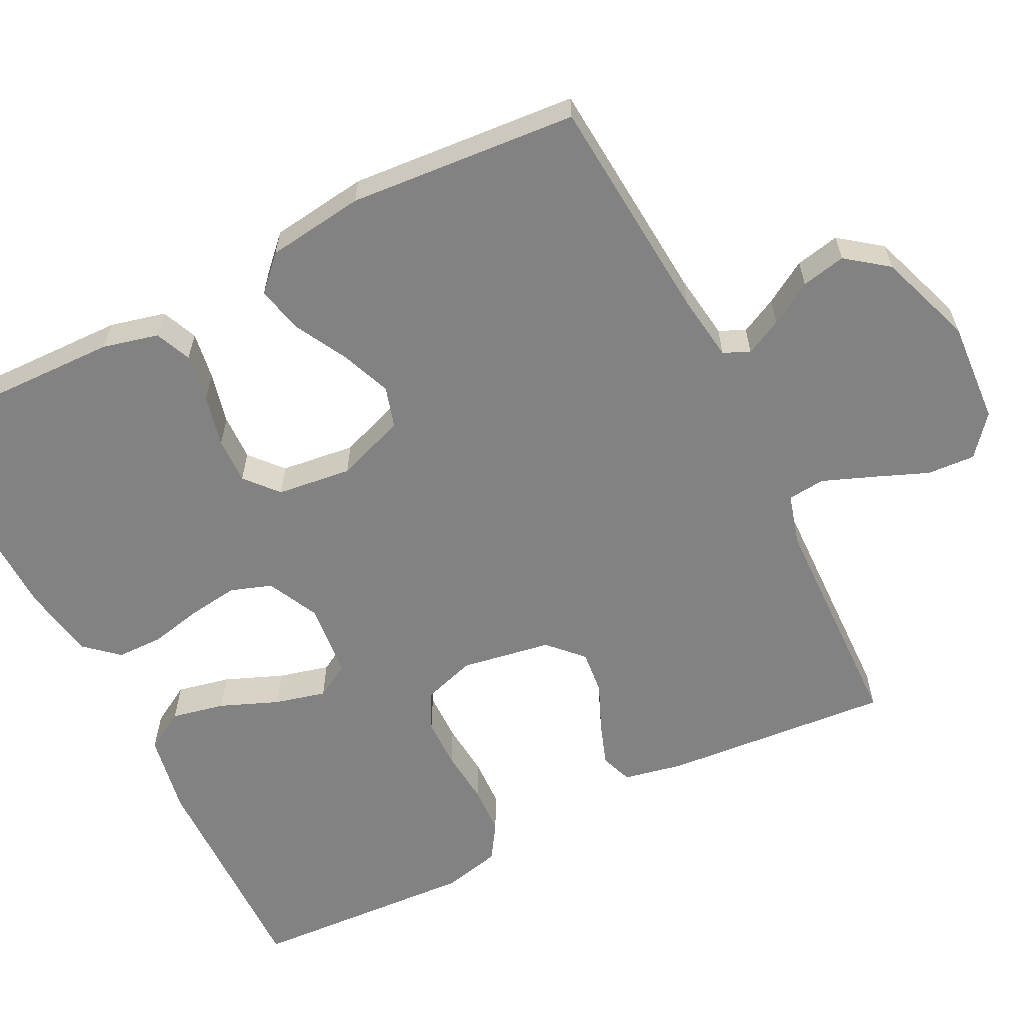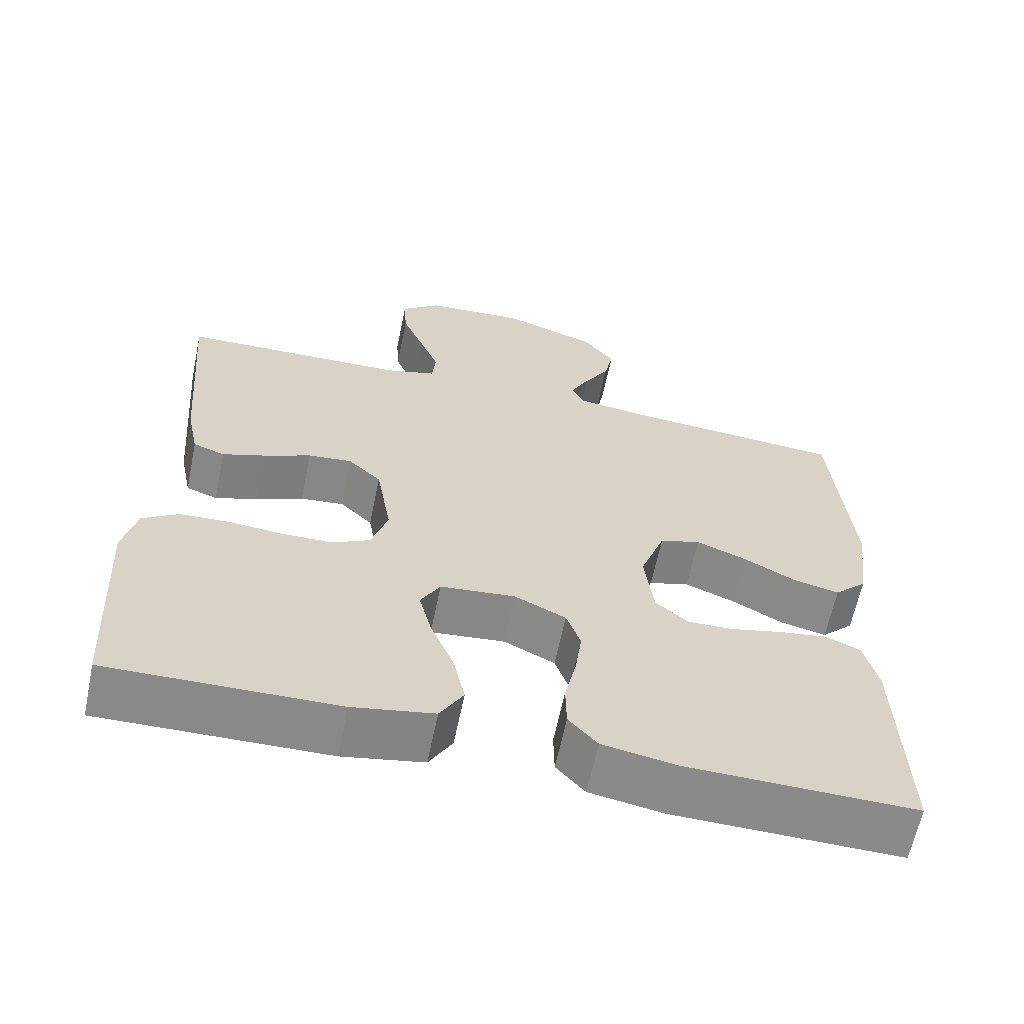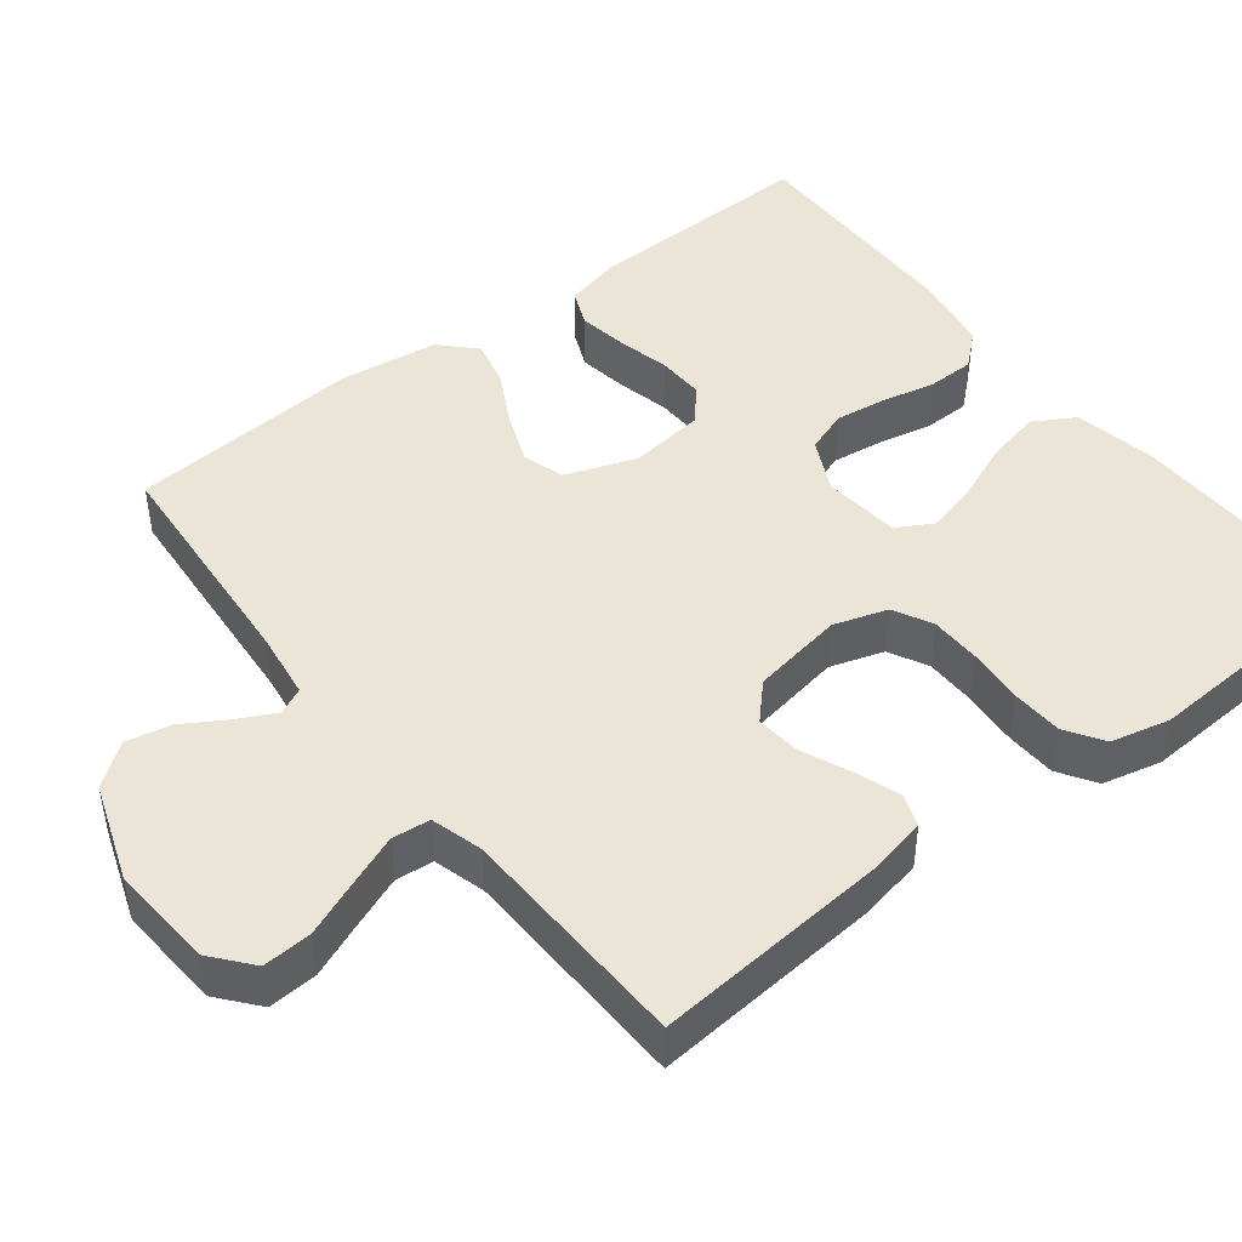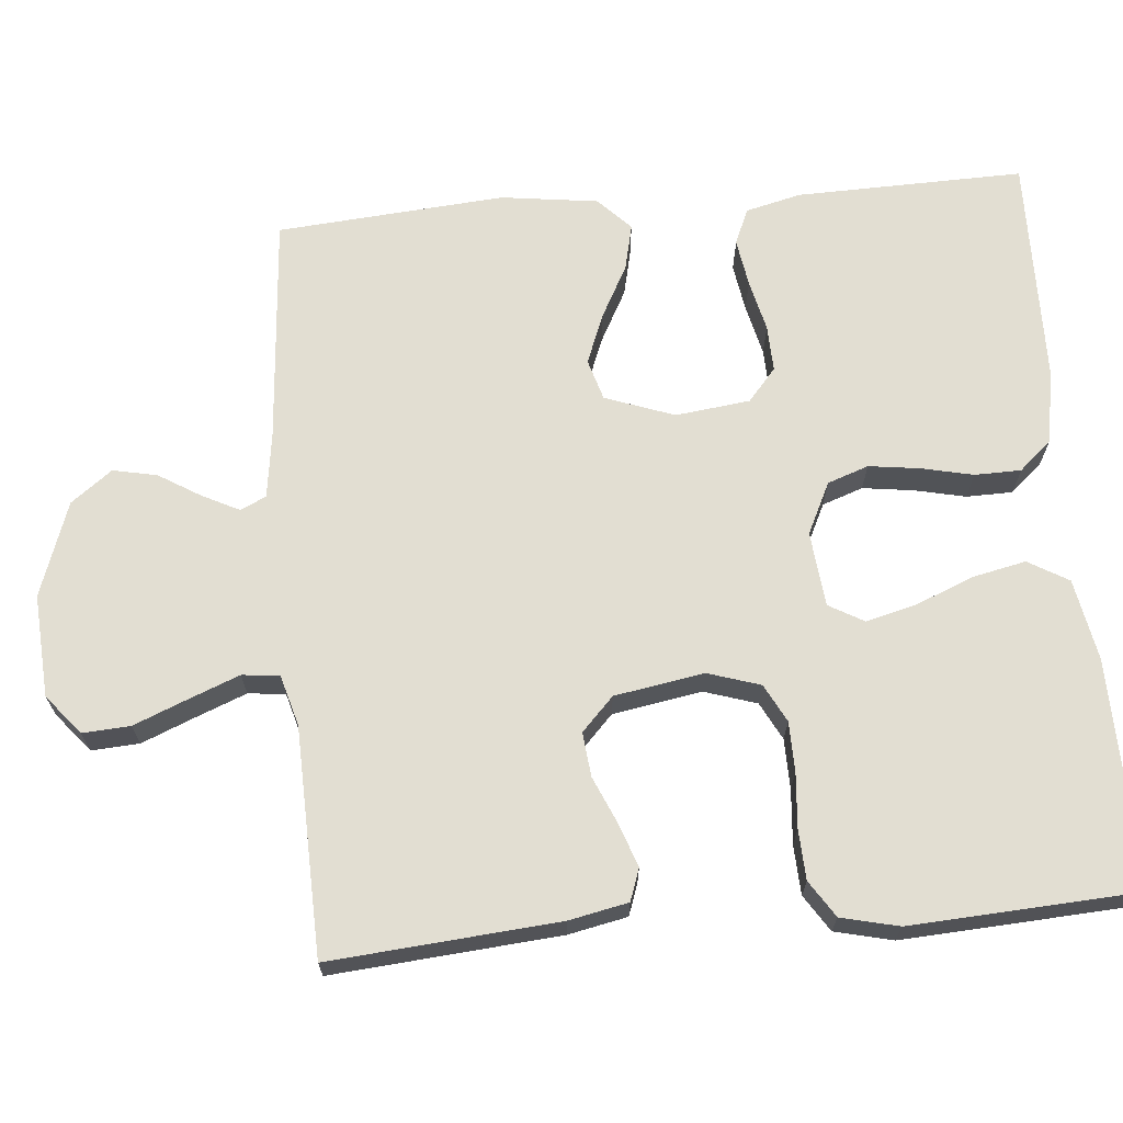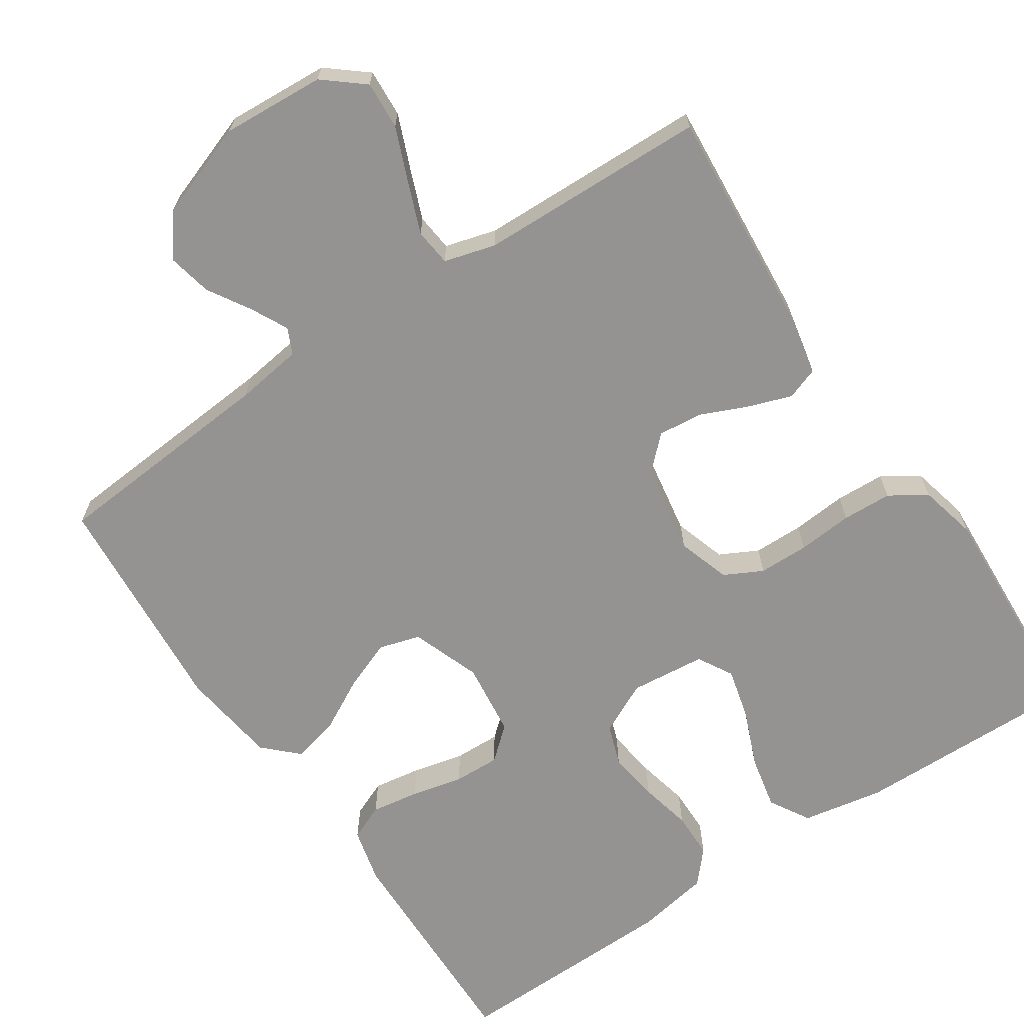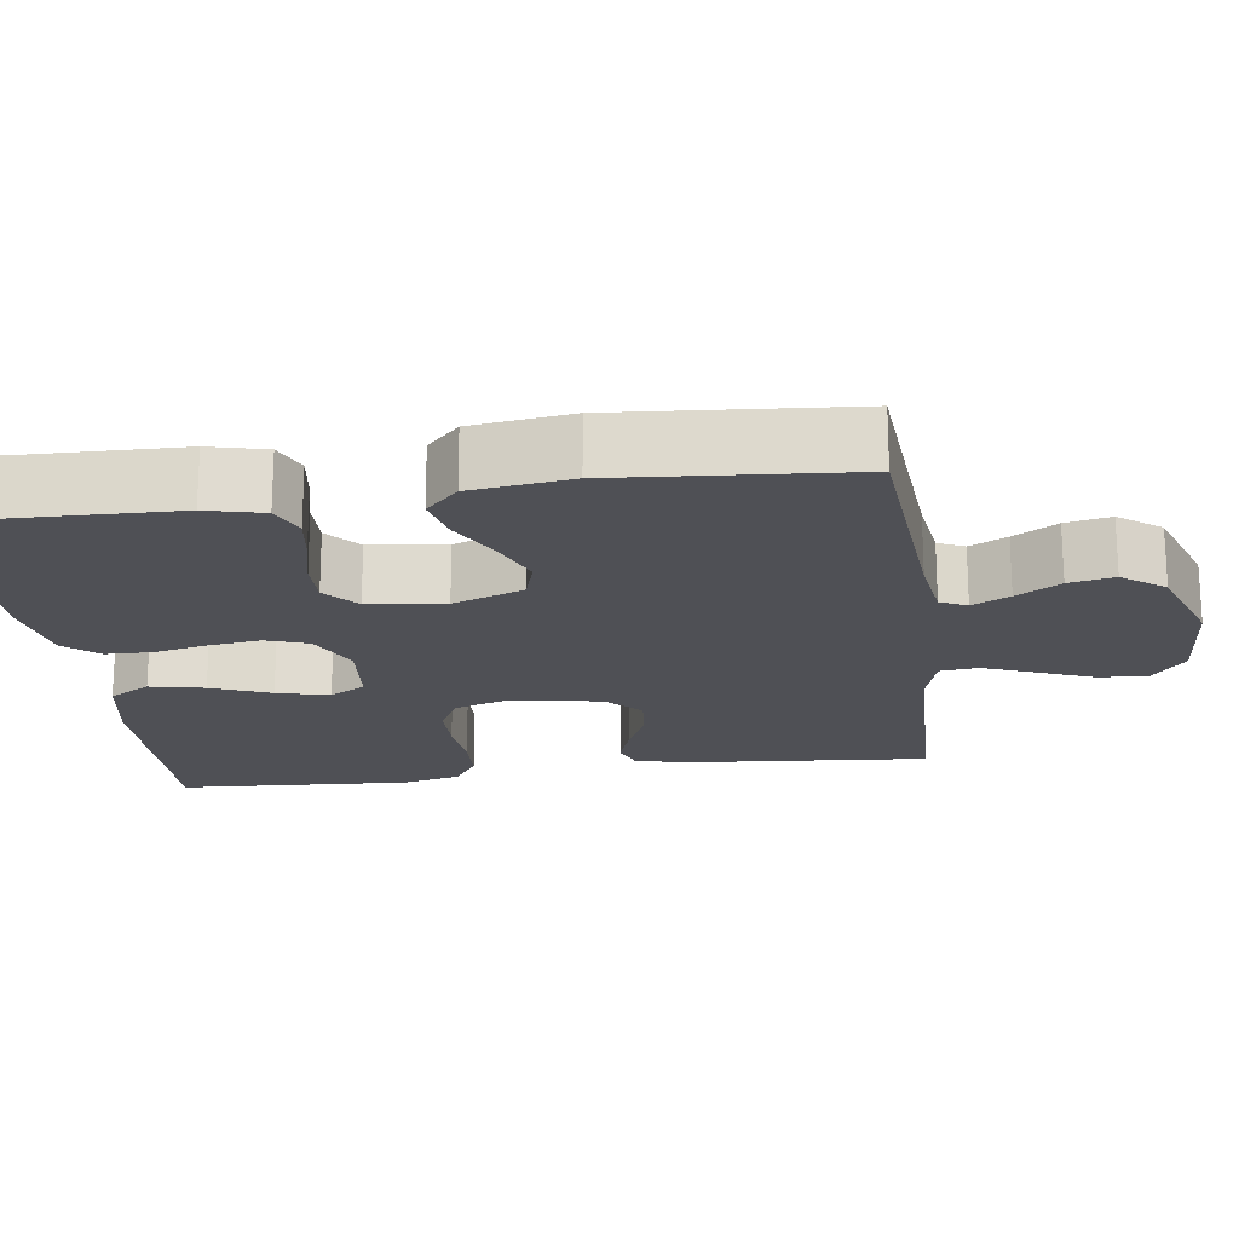
<metadata>
{"format":"obj","ext":"obj","renderer":"f3d","projection":"perspective","resolution":1024,"background":"white","views":[{"elev":-60.8,"azim":-63.2,"up":"+Y"},{"elev":-63.3,"azim":168.3,"up":"+Z"},{"elev":45.7,"azim":52.1,"up":"+Y"},{"elev":67.8,"azim":85.0,"up":"+Y"},{"elev":-66.8,"azim":33.9,"up":"+Y"},{"elev":-19.3,"azim":-82.1,"up":"+Y"}]}
</metadata>
<code>
v -0.5 0.07 0.5
v -0.2 0.07 0.523
v -0.112 0.07 0.535
v -0.096 0.07 0.569
v -0.12 0.07 0.617
v -0.154 0.07 0.673
v -0.166 0.07 0.731
v -0.125 0.07 0.785
v 0 0.07 0.829
v 0.135 0.07 0.82
v 0.187 0.07 0.777
v 0.183 0.07 0.714
v 0.154 0.07 0.643
v 0.128 0.07 0.577
v 0.133 0.07 0.528
v 0.2 0.07 0.509
v 0.5 0.07 0.5
v 0.475 0.07 0.2
v 0.459 0.07 0.122
v 0.417 0.07 0.107
v 0.36 0.07 0.127
v 0.298 0.07 0.154
v 0.24 0.07 0.16
v 0.196 0.07 0.118
v 0.176 0.07 0
v 0.198 0.07 -0.069
v 0.248 0.07 -0.095
v 0.314 0.07 -0.096
v 0.386 0.07 -0.09
v 0.451 0.07 -0.093
v 0.499 0.07 -0.124
v 0.517 0.07 -0.2
v 0.5 0.07 -0.5
v 0.2 0.07 -0.494
v 0.093 0.07 -0.474
v 0.062 0.07 -0.421
v 0.077 0.07 -0.351
v 0.108 0.07 -0.275
v 0.125 0.07 -0.208
v 0.099 0.07 -0.162
v 0 0.07 -0.152
v -0.068 0.07 -0.185
v -0.087 0.07 -0.239
v -0.078 0.07 -0.306
v -0.063 0.07 -0.374
v -0.064 0.07 -0.435
v -0.102 0.07 -0.478
v -0.2 0.07 -0.495
v -0.5 0.07 -0.5
v -0.493 0.07 -0.2
v -0.475 0.07 -0.127
v -0.428 0.07 -0.107
v -0.365 0.07 -0.117
v -0.297 0.07 -0.133
v -0.236 0.07 -0.135
v -0.193 0.07 -0.098
v -0.181 0.07 0
v -0.214 0.07 0.091
v -0.268 0.07 0.107
v -0.334 0.07 0.081
v -0.403 0.07 0.044
v -0.464 0.07 0.03
v -0.507 0.07 0.072
v -0.524 0.07 0.2
v -0.5 0 0.5
v -0.2 0 0.523
v -0.112 0 0.535
v -0.096 0 0.569
v -0.12 0 0.617
v -0.154 0 0.673
v -0.166 0 0.731
v -0.125 0 0.785
v 0 0 0.829
v 0.135 0 0.82
v 0.187 0 0.777
v 0.183 0 0.714
v 0.154 0 0.643
v 0.128 0 0.577
v 0.133 0 0.528
v 0.2 0 0.509
v 0.5 0 0.5
v 0.475 0 0.2
v 0.459 0 0.122
v 0.417 0 0.107
v 0.36 0 0.127
v 0.298 0 0.154
v 0.24 0 0.16
v 0.196 0 0.118
v 0.176 0 0
v 0.198 0 -0.069
v 0.248 0 -0.095
v 0.314 0 -0.096
v 0.386 0 -0.09
v 0.451 0 -0.093
v 0.499 0 -0.124
v 0.517 0 -0.2
v 0.5 0 -0.5
v 0.2 0 -0.494
v 0.093 0 -0.474
v 0.062 0 -0.421
v 0.077 0 -0.351
v 0.108 0 -0.275
v 0.125 0 -0.208
v 0.099 0 -0.162
v 0 0 -0.152
v -0.068 0 -0.185
v -0.087 0 -0.239
v -0.078 0 -0.306
v -0.063 0 -0.374
v -0.064 0 -0.435
v -0.102 0 -0.478
v -0.2 0 -0.495
v -0.5 0 -0.5
v -0.493 0 -0.2
v -0.475 0 -0.127
v -0.428 0 -0.107
v -0.365 0 -0.117
v -0.297 0 -0.133
v -0.236 0 -0.135
v -0.193 0 -0.098
v -0.181 0 0
v -0.214 0 0.091
v -0.268 0 0.107
v -0.334 0 0.081
v -0.403 0 0.044
v -0.464 0 0.03
v -0.507 0 0.072
v -0.524 0 0.2
f 64 1 2
f 63 64 2
f 62 63 2
f 61 62 2
f 60 61 2
f 59 60 2 3
f 58 59 3 4
f 57 58 4
f 56 57 4
f 52 53 54
f 51 52 54
f 50 51 54
f 49 50 54
f 48 49 54
f 47 48 54
f 46 47 54
f 45 46 54
f 44 45 54
f 43 44 54 55
f 42 43 55 56
f 36 37 38
f 35 36 38
f 34 35 38
f 33 34 38
f 32 33 38
f 31 32 38
f 30 31 38
f 29 30 38
f 28 29 38
f 27 28 38 39
f 26 27 39 40
f 20 21 22
f 19 20 22
f 18 19 22
f 17 18 22
f 16 17 22
f 15 16 22 23
f 11 12 13
f 10 11 13
f 9 10 13
f 8 9 13
f 7 8 13
f 6 7 13
f 5 6 13
f 4 5 13 14
f 4 14 15
f 56 4 15
f 42 56 15
f 41 42 15
f 15 23 24
f 15 24 25
f 41 15 25
f 25 26 40 41
f 66 65 128
f 66 128 127
f 66 127 126
f 66 126 125
f 66 125 124
f 67 66 124 123
f 68 67 123 122
f 68 122 121
f 68 121 120
f 118 117 116
f 118 116 115
f 118 115 114
f 118 114 113
f 118 113 112
f 118 112 111
f 118 111 110
f 118 110 109
f 118 109 108
f 119 118 108 107
f 120 119 107 106
f 102 101 100
f 102 100 99
f 102 99 98
f 102 98 97
f 102 97 96
f 102 96 95
f 102 95 94
f 102 94 93
f 102 93 92
f 103 102 92 91
f 104 103 91 90
f 86 85 84
f 86 84 83
f 86 83 82
f 86 82 81
f 86 81 80
f 87 86 80 79
f 77 76 75
f 77 75 74
f 77 74 73
f 77 73 72
f 77 72 71
f 77 71 70
f 77 70 69
f 78 77 69 68
f 79 78 68
f 79 68 120
f 79 120 106
f 79 106 105
f 88 87 79
f 89 88 79
f 89 79 105
f 105 104 90 89
f 1 65 66 2
f 2 66 67 3
f 3 67 68 4
f 4 68 69 5
f 5 69 70 6
f 6 70 71 7
f 7 71 72 8
f 8 72 73 9
f 9 73 74 10
f 10 74 75 11
f 11 75 76 12
f 12 76 77 13
f 13 77 78 14
f 14 78 79 15
f 15 79 80 16
f 16 80 81 17
f 17 81 82 18
f 18 82 83 19
f 19 83 84 20
f 20 84 85 21
f 21 85 86 22
f 22 86 87 23
f 23 87 88 24
f 24 88 89 25
f 25 89 90 26
f 26 90 91 27
f 27 91 92 28
f 28 92 93 29
f 29 93 94 30
f 30 94 95 31
f 31 95 96 32
f 32 96 97 33
f 33 97 98 34
f 34 98 99 35
f 35 99 100 36
f 36 100 101 37
f 37 101 102 38
f 38 102 103 39
f 39 103 104 40
f 40 104 105 41
f 41 105 106 42
f 42 106 107 43
f 43 107 108 44
f 44 108 109 45
f 45 109 110 46
f 46 110 111 47
f 47 111 112 48
f 48 112 113 49
f 49 113 114 50
f 50 114 115 51
f 51 115 116 52
f 52 116 117 53
f 53 117 118 54
f 54 118 119 55
f 55 119 120 56
f 56 120 121 57
f 57 121 122 58
f 58 122 123 59
f 59 123 124 60
f 60 124 125 61
f 61 125 126 62
f 62 126 127 63
f 63 127 128 64
f 64 128 65 1

</code>
